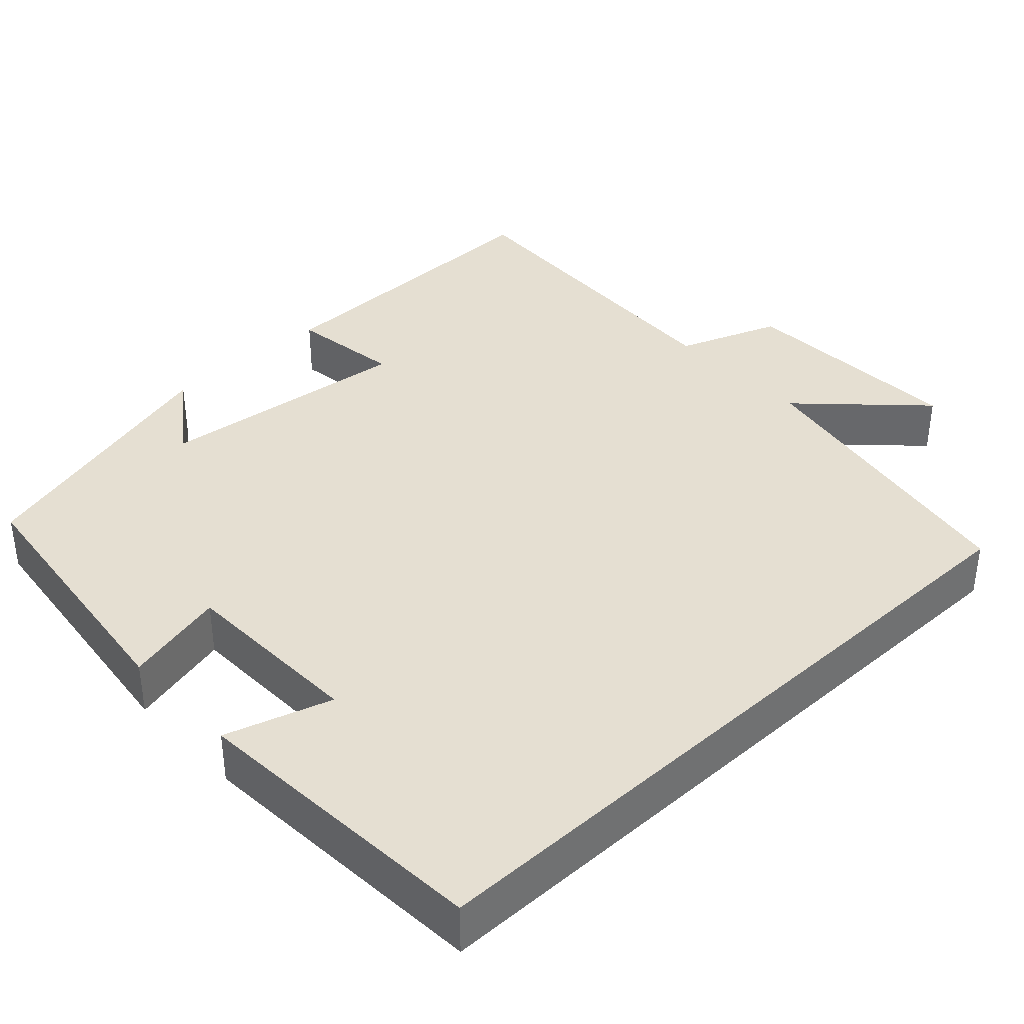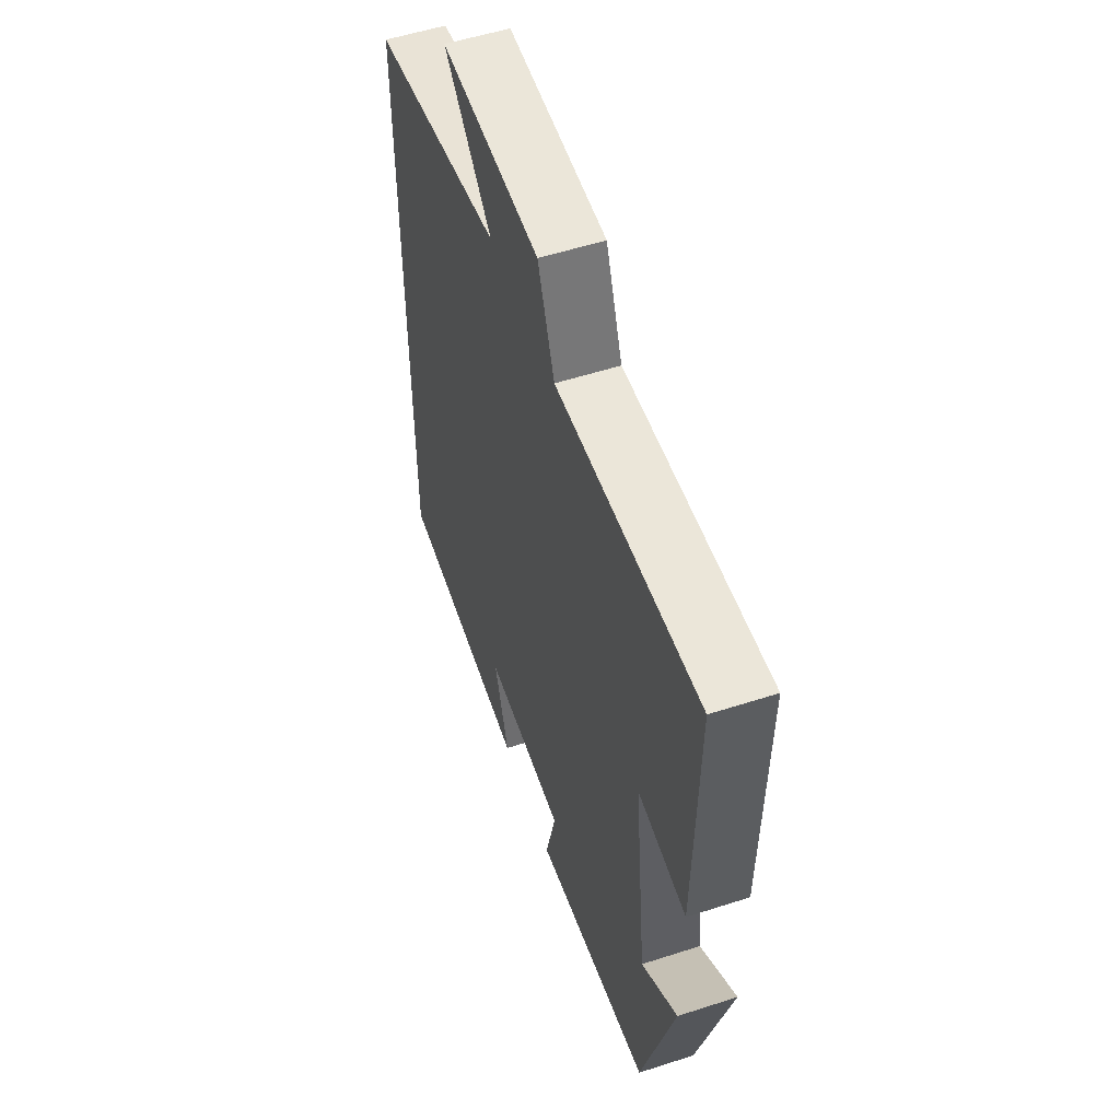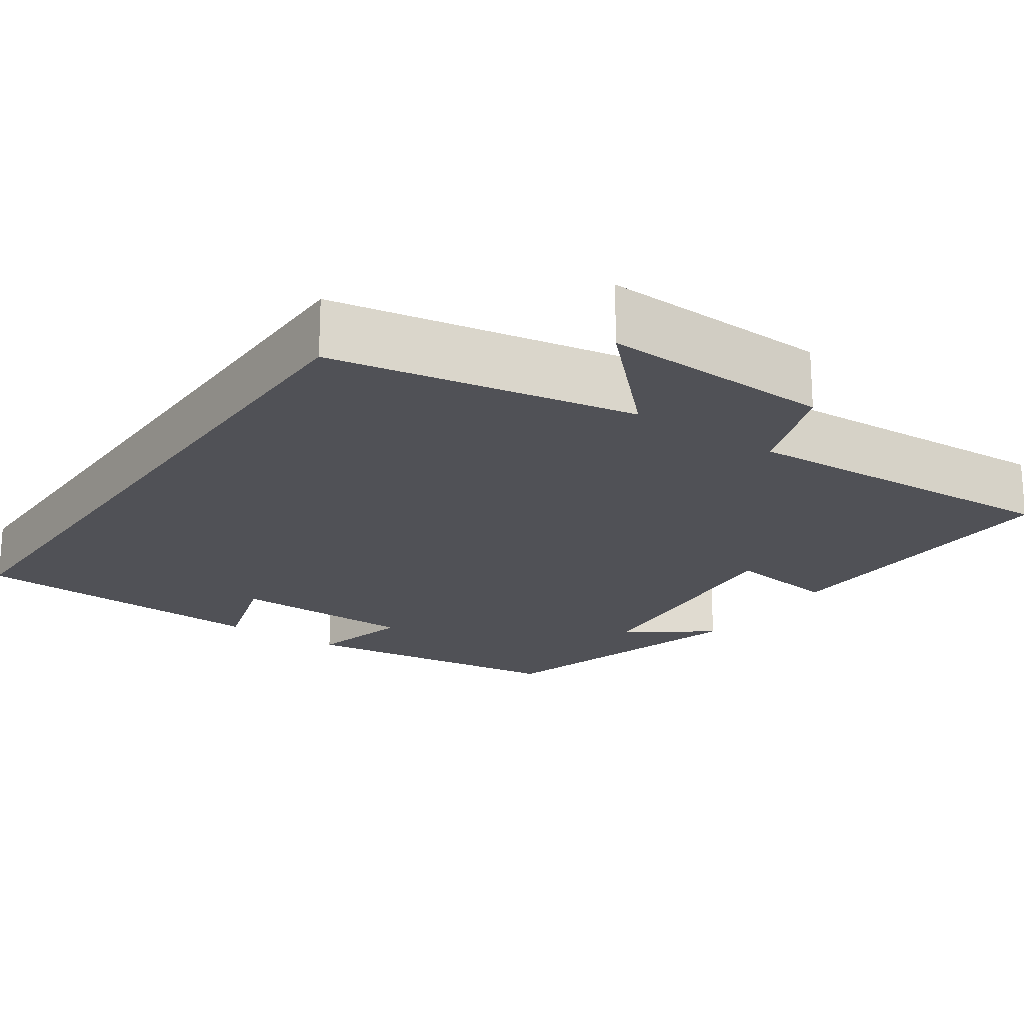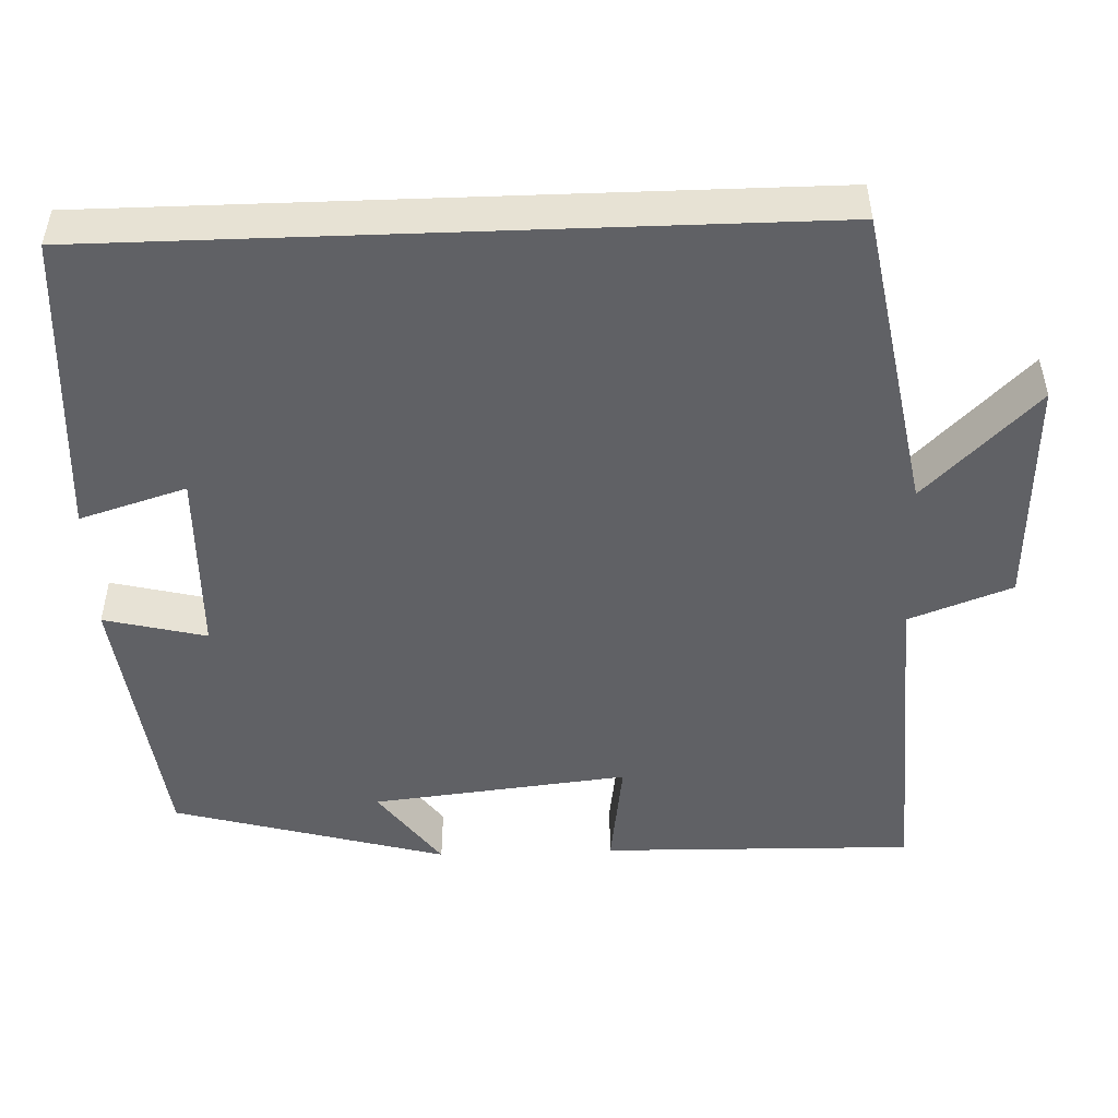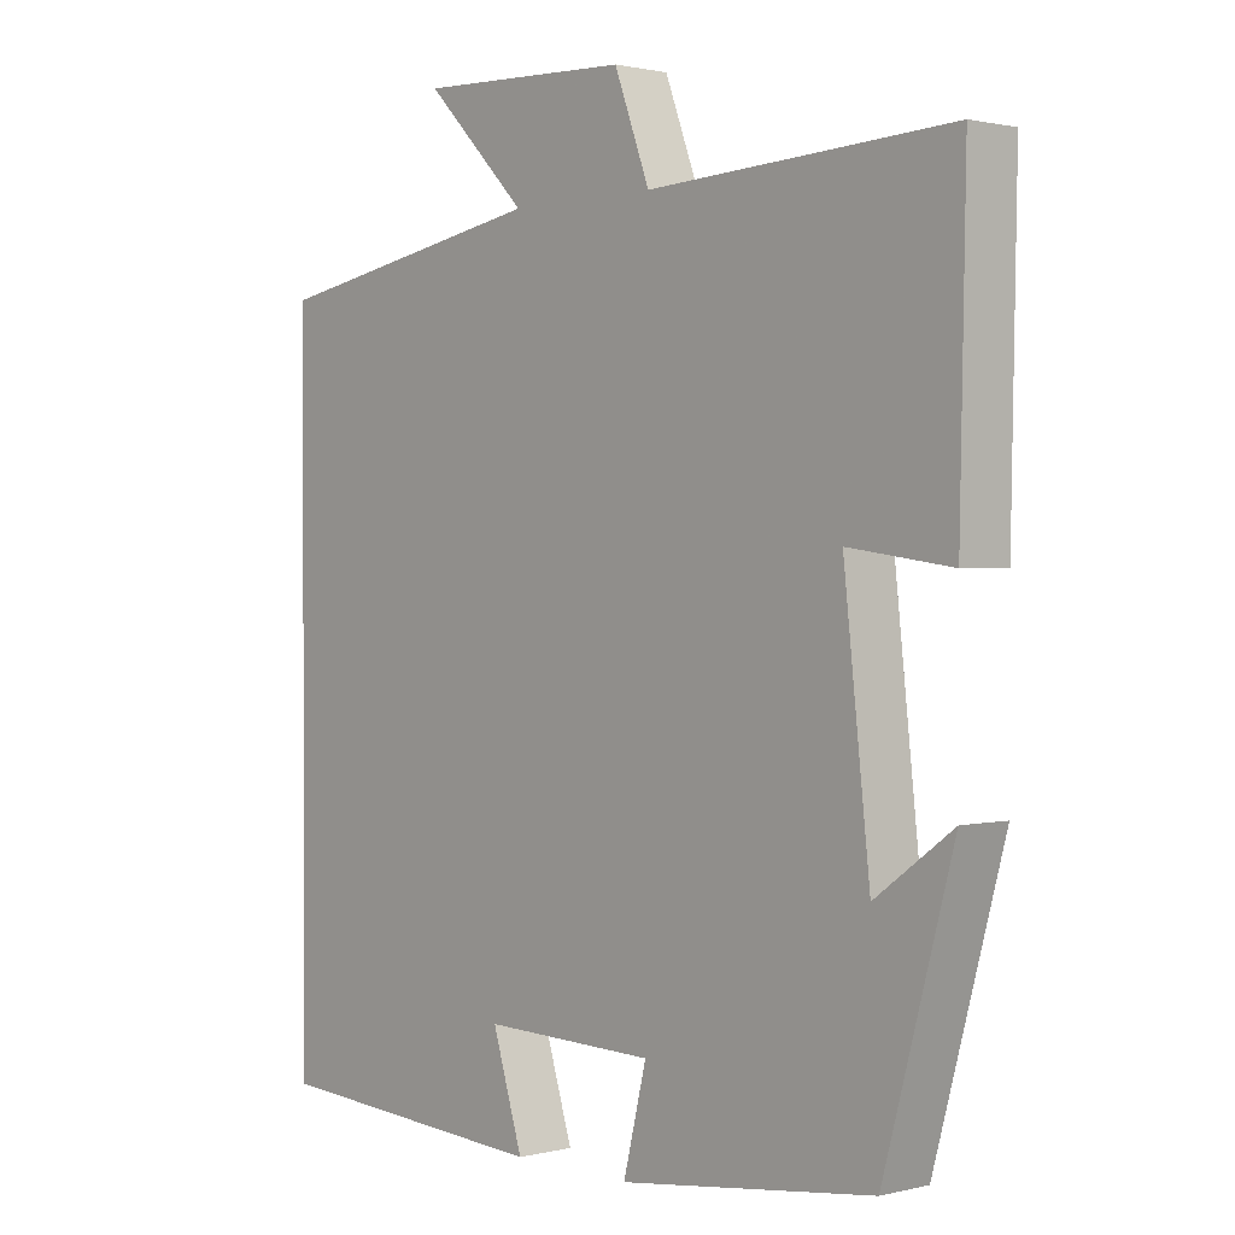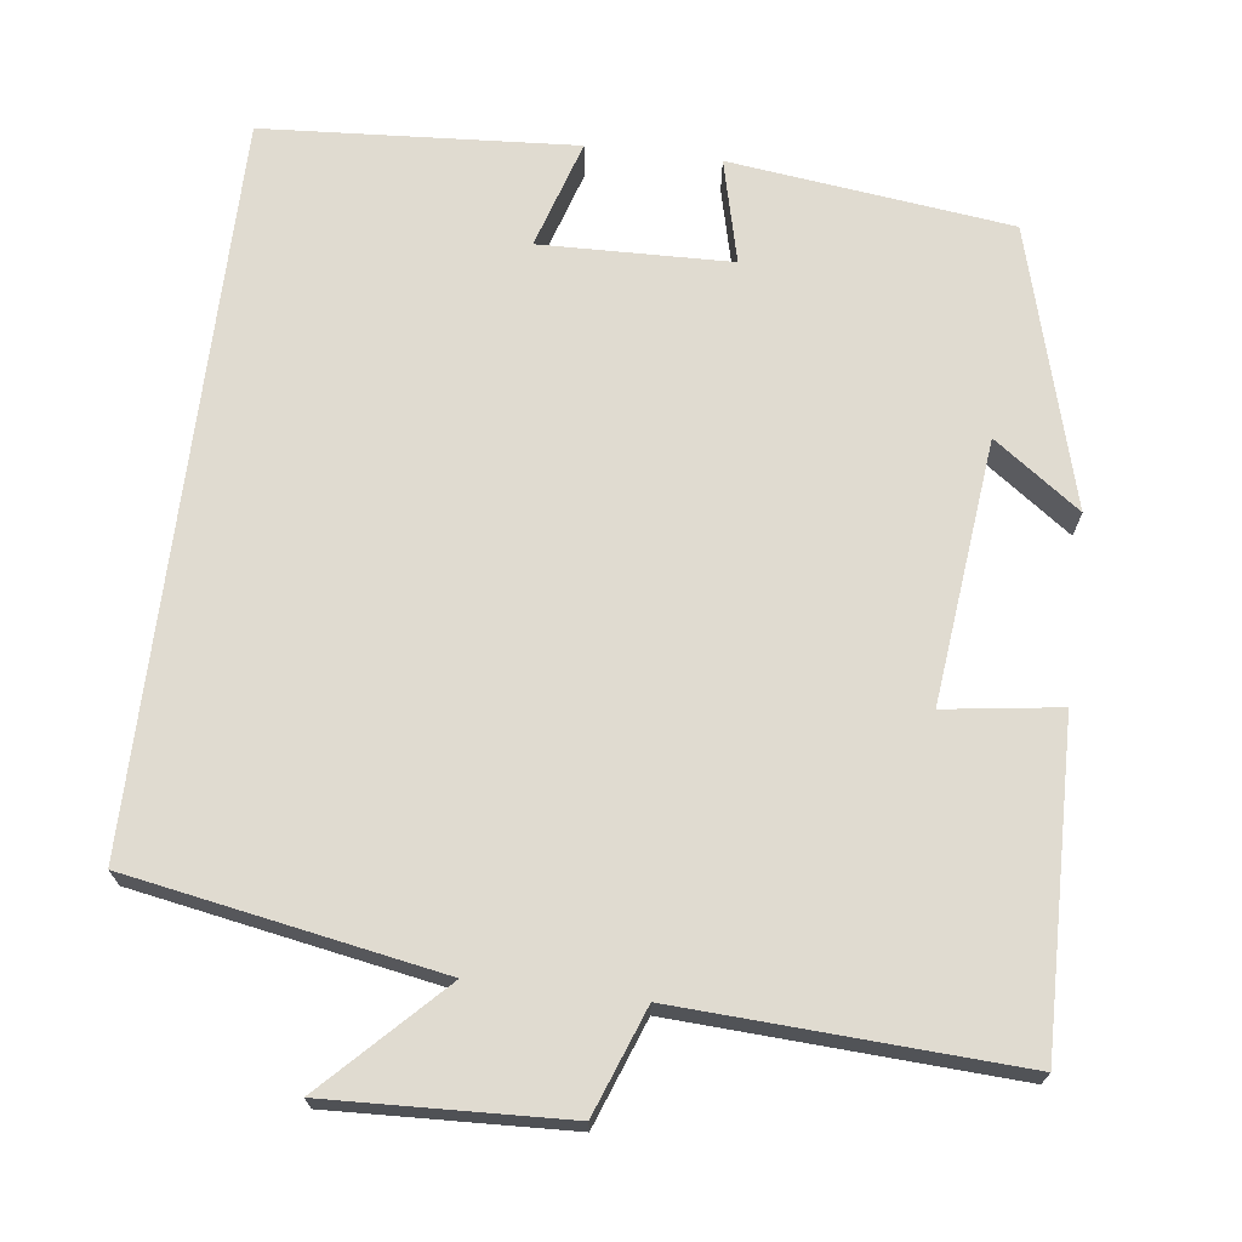
<metadata>
{"format":"obj","ext":"obj","renderer":"f3d","projection":"perspective","resolution":1024,"background":"white","views":[{"elev":37.5,"azim":-133.0,"up":"+Y"},{"elev":54.6,"azim":71.1,"up":"+Z"},{"elev":-20.4,"azim":-34.6,"up":"+Y"},{"elev":-49.1,"azim":-87.9,"up":"+Y"},{"elev":1.1,"azim":48.1,"up":"+Z"},{"elev":70.0,"azim":7.1,"up":"+Y"}]}
</metadata>
<code>
v 0.508 0.07 0.522
v 0.5 0.07 0.123
v 0.357 0.07 0.143
v 0.393 0.07 -0.185
v 0.5 0.07 -0.107
v 0.404 0.07 -0.456
v 0.053 0.07 -0.5
v 0.085 0.07 -0.37
v -0.153 0.07 -0.364
v -0.111 0.07 -0.5
v -0.5 0.07 -0.475
v -0.5 0.07 0.43
v -0.113 0.07 0.5
v -0.254 0.07 0.643
v 0.04 0.07 0.631
v 0.089 0.07 0.5
v 0.508 0 0.522
v 0.5 0 0.123
v 0.357 0 0.143
v 0.393 0 -0.185
v 0.5 0 -0.107
v 0.404 0 -0.456
v 0.053 0 -0.5
v 0.085 0 -0.37
v -0.153 0 -0.364
v -0.111 0 -0.5
v -0.5 0 -0.475
v -0.5 0 0.43
v -0.113 0 0.5
v -0.254 0 0.643
v 0.04 0 0.631
v 0.089 0 0.5
f 13 14 15 16
f 11 12 13 16
f 9 10 11
f 9 11 16 1
f 6 7 8
f 4 5 6
f 3 4 6 8
f 1 2 3
f 1 3 8 9
f 32 31 30 29
f 32 29 28 27
f 27 26 25
f 17 32 27 25
f 24 23 22
f 22 21 20
f 24 22 20 19
f 19 18 17
f 25 24 19 17
f 1 17 18 2
f 2 18 19 3
f 3 19 20 4
f 4 20 21 5
f 5 21 22 6
f 6 22 23 7
f 7 23 24 8
f 8 24 25 9
f 9 25 26 10
f 10 26 27 11
f 11 27 28 12
f 12 28 29 13
f 13 29 30 14
f 14 30 31 15
f 15 31 32 16
f 16 32 17 1

</code>
